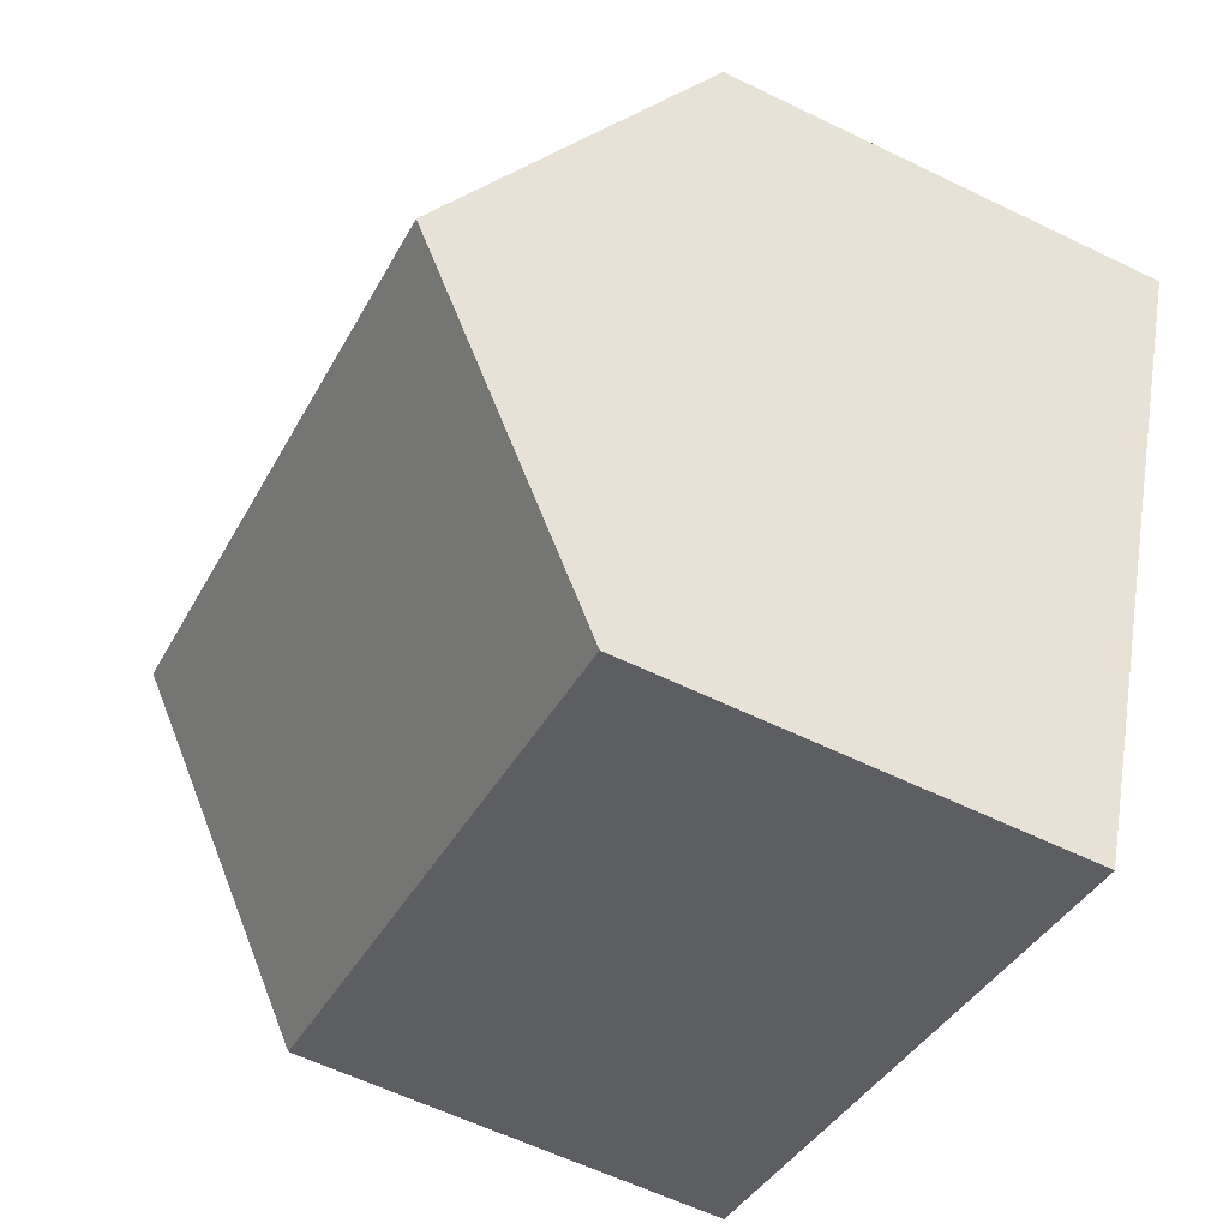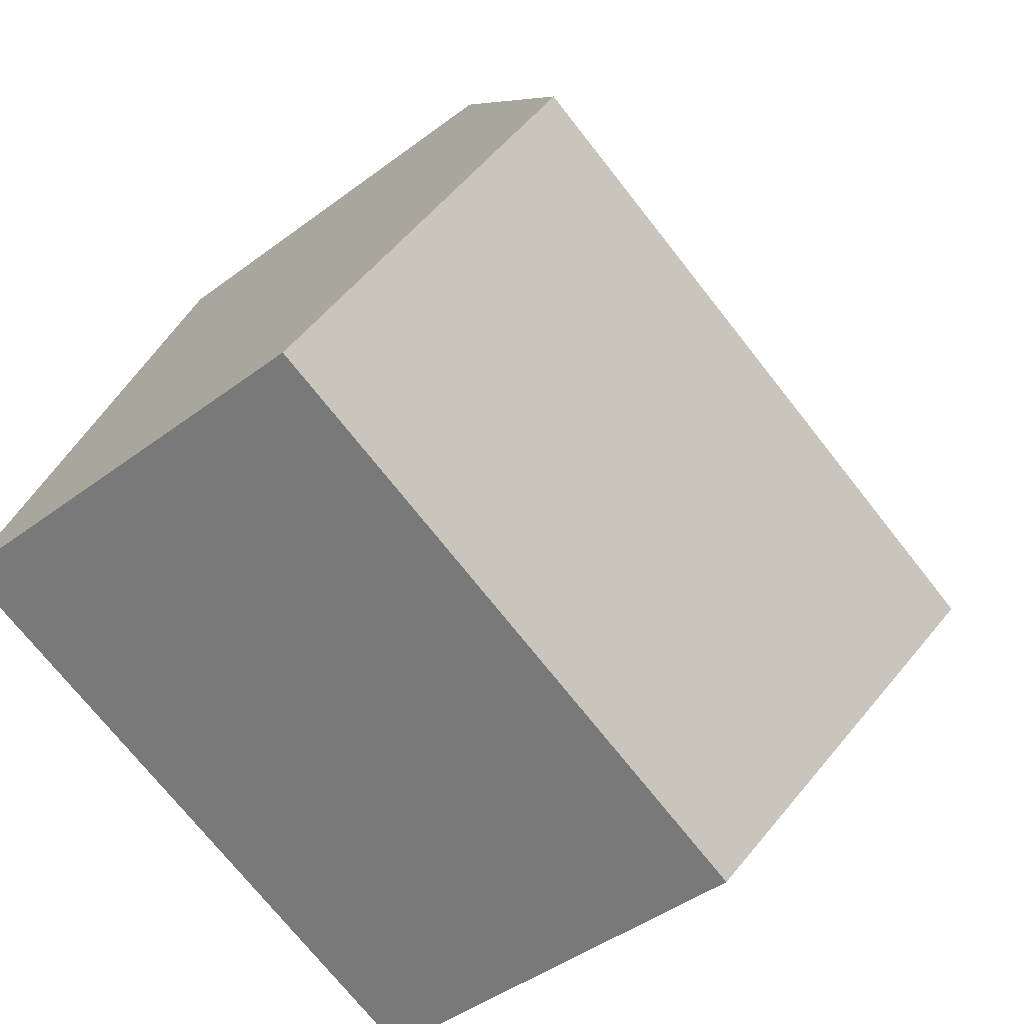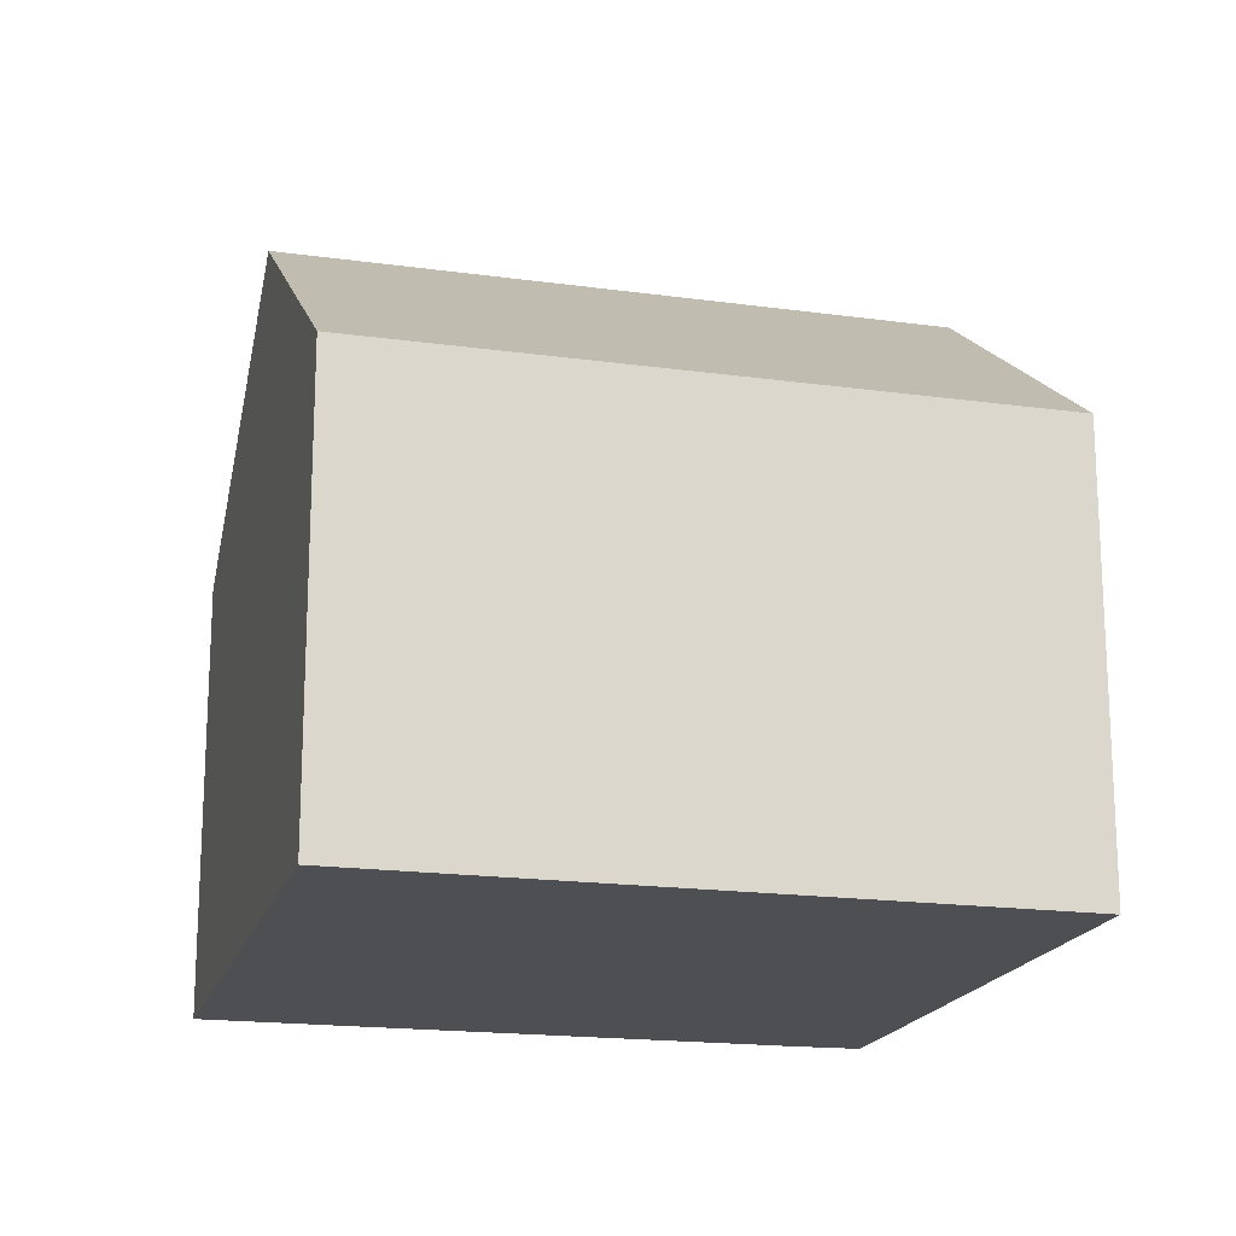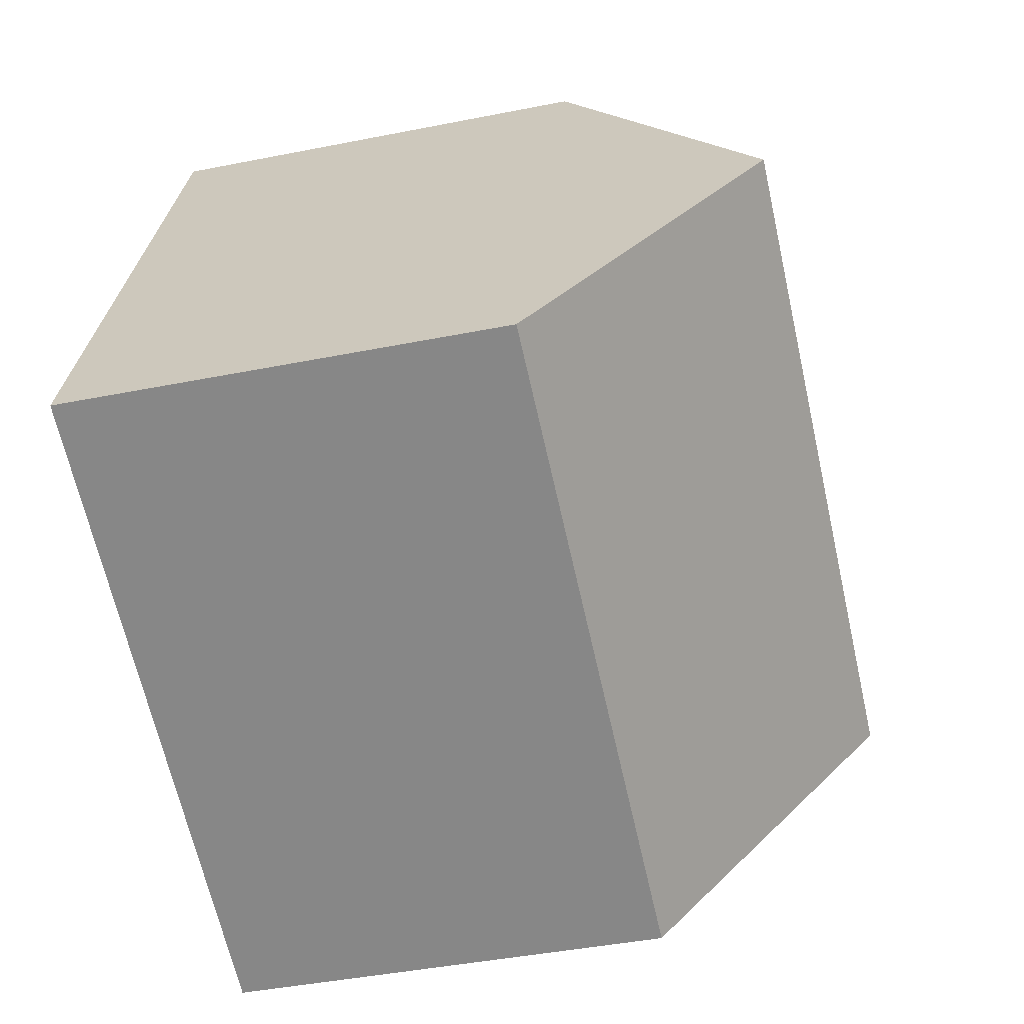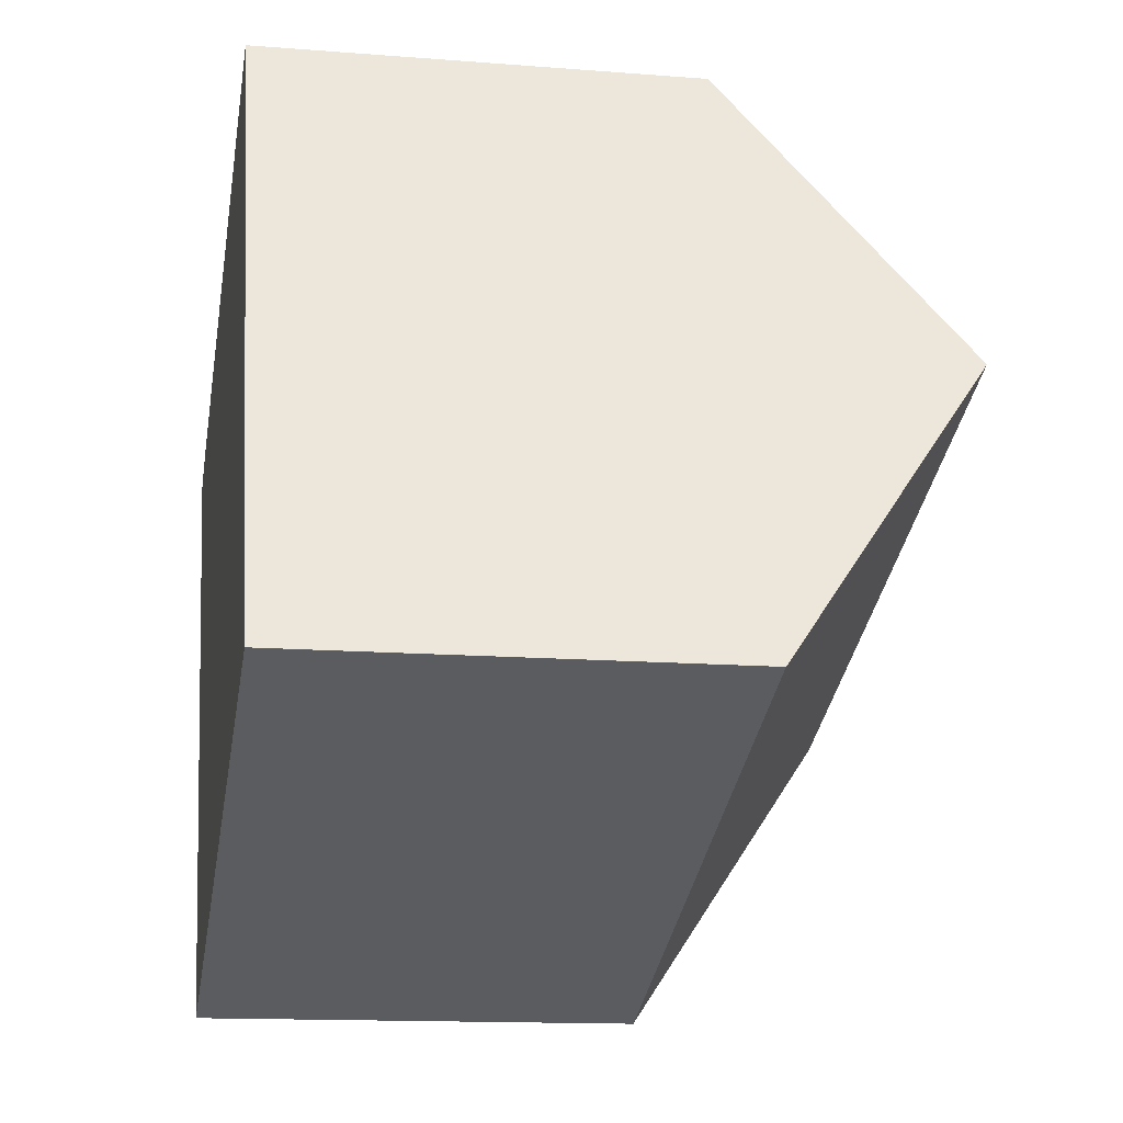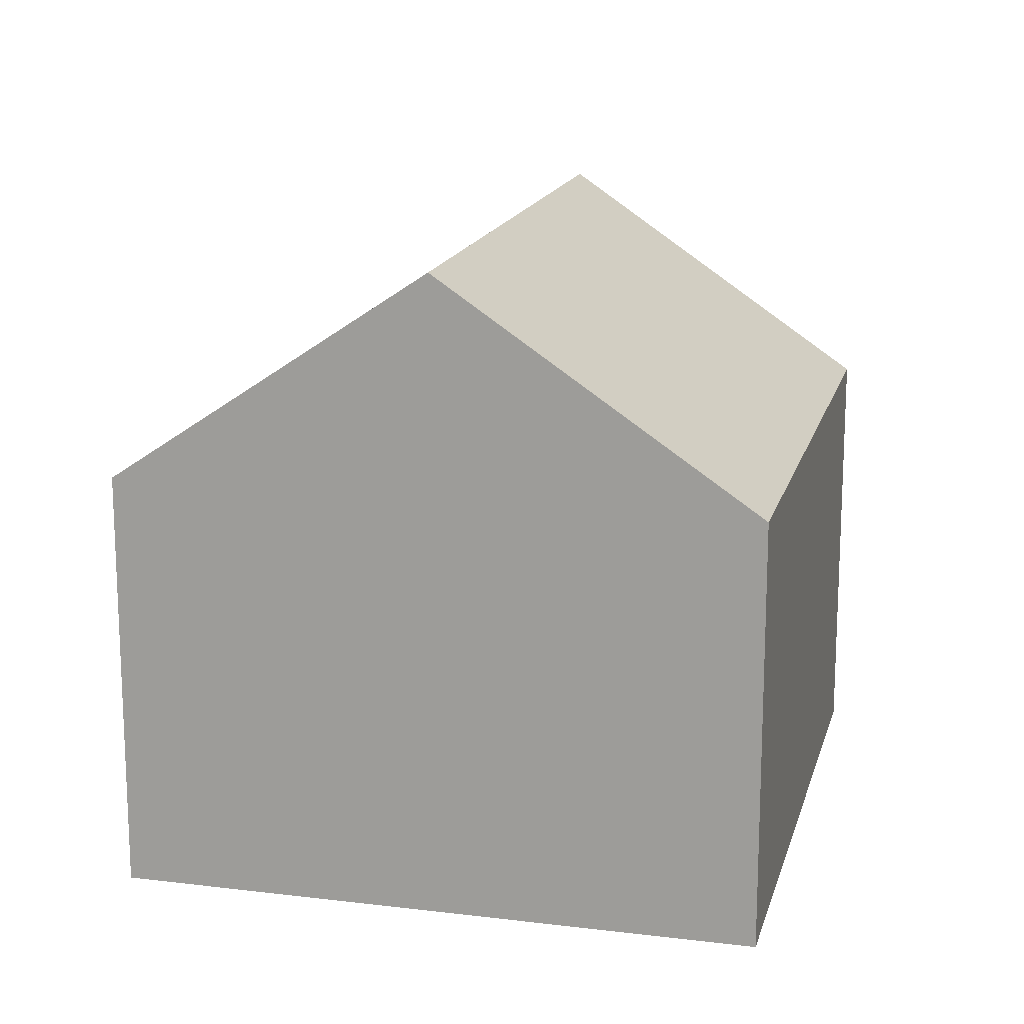
<metadata>
{"format":"obj","ext":"obj","renderer":"f3d","projection":"perspective","resolution":1024,"background":"white","views":[{"elev":-59.8,"azim":-116.5,"up":"+Z"},{"elev":-44.3,"azim":131.3,"up":"+Z"},{"elev":-18.2,"azim":143.9,"up":"+Y"},{"elev":-42.7,"azim":103.4,"up":"+Z"},{"elev":-13.7,"azim":79.9,"up":"+Z"},{"elev":16.1,"azim":82.8,"up":"+Y"}]}
</metadata>
<code>
v  1.966 10.77 -4.911
v  10.26 7.127 4.086
v  12.24 10.77 -0.96
v  1.051 7.177 0.465
v  0.374 7.896 -0.941
v  0 7.215 4.418e-16
v  3.975 7.144 -9.918
v  14.21 7.144 -5.982
v  0 0 0
v  0.374 5.762e-17 -0.941
v  1.966 3.007e-16 -4.911
v  3.975 6.073e-16 -9.918
v  1.051 -2.847e-17 0.465
v  10.26 -2.502e-16 4.086
v  12.24 5.878e-17 -0.96
v  14.21 3.663e-16 -5.982
g defaultobject
f 1 2 3
f 2 1 4
f 4 1 5
f 4 5 6
f 7 3 8
f 3 7 1
f 5 9 6
f 9 5 1
f 9 1 7
f 9 7 10
f 10 7 11
f 11 7 12
f 9 4 6
f 4 9 13
f 13 2 4
f 2 13 14
f 14 3 2
f 3 14 8
f 8 14 15
f 8 15 16
f 16 7 8
f 7 16 12
f 13 15 14
f 15 13 9
f 15 9 10
f 15 10 11
f 15 11 16
f 16 11 12

</code>
